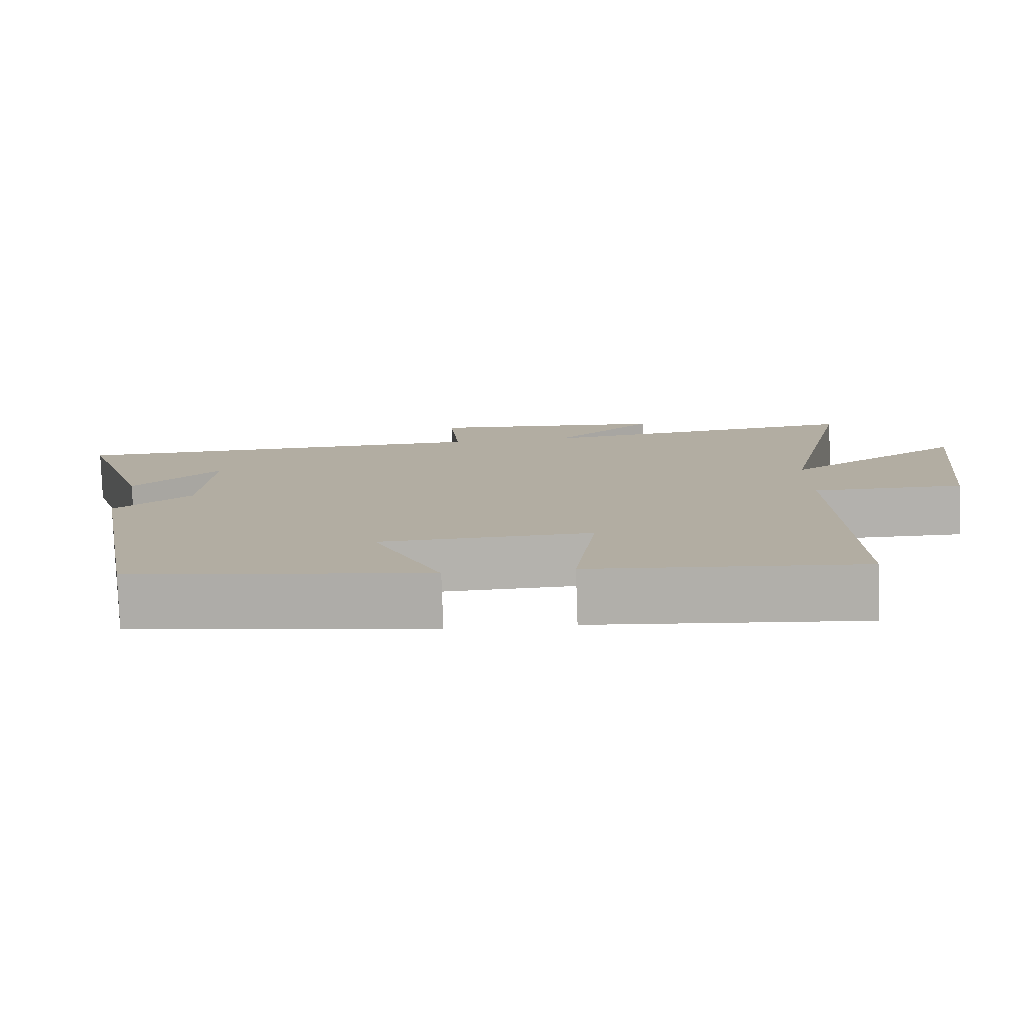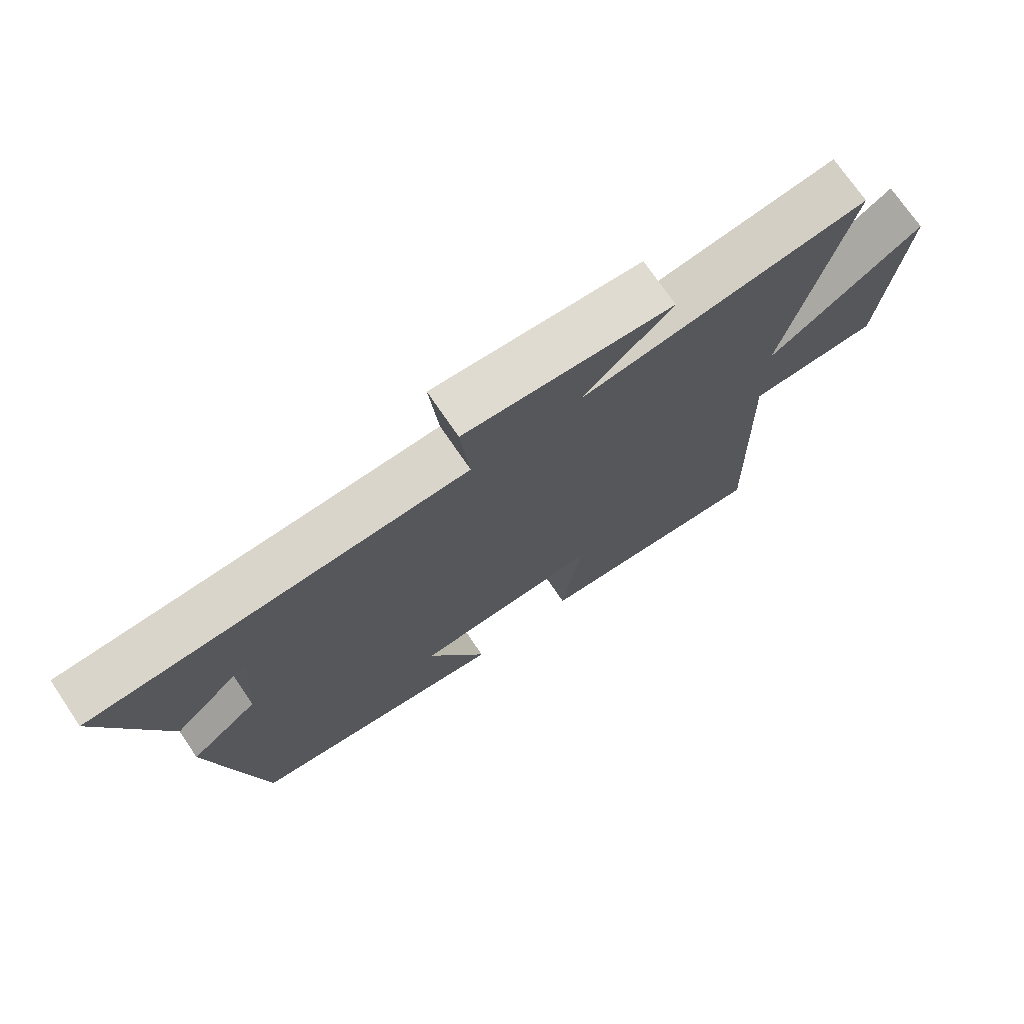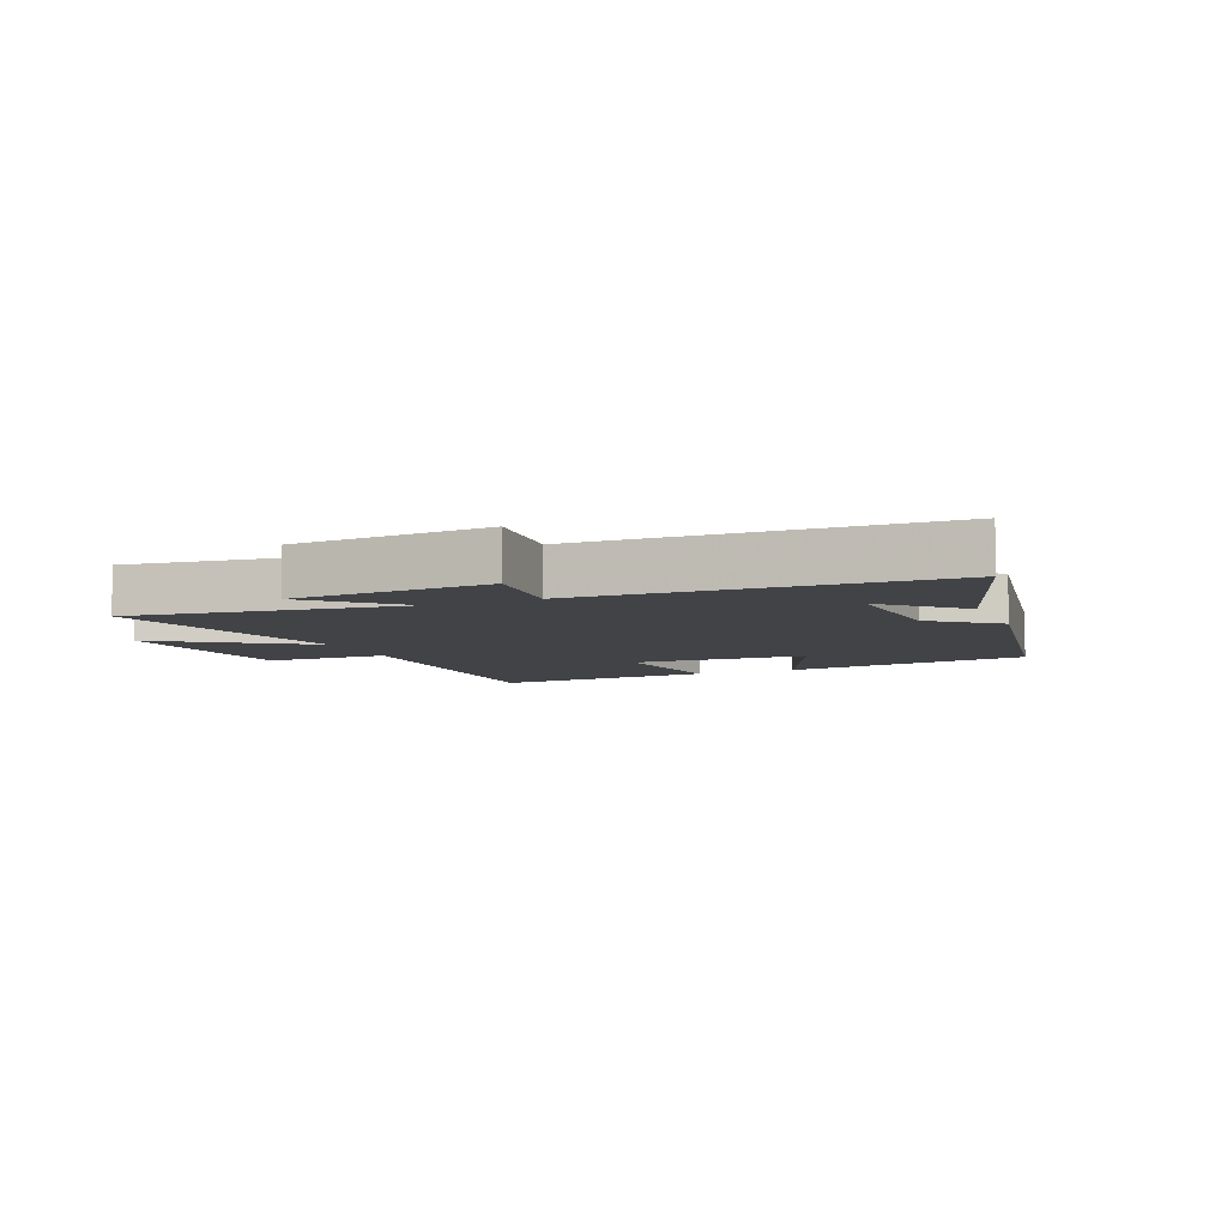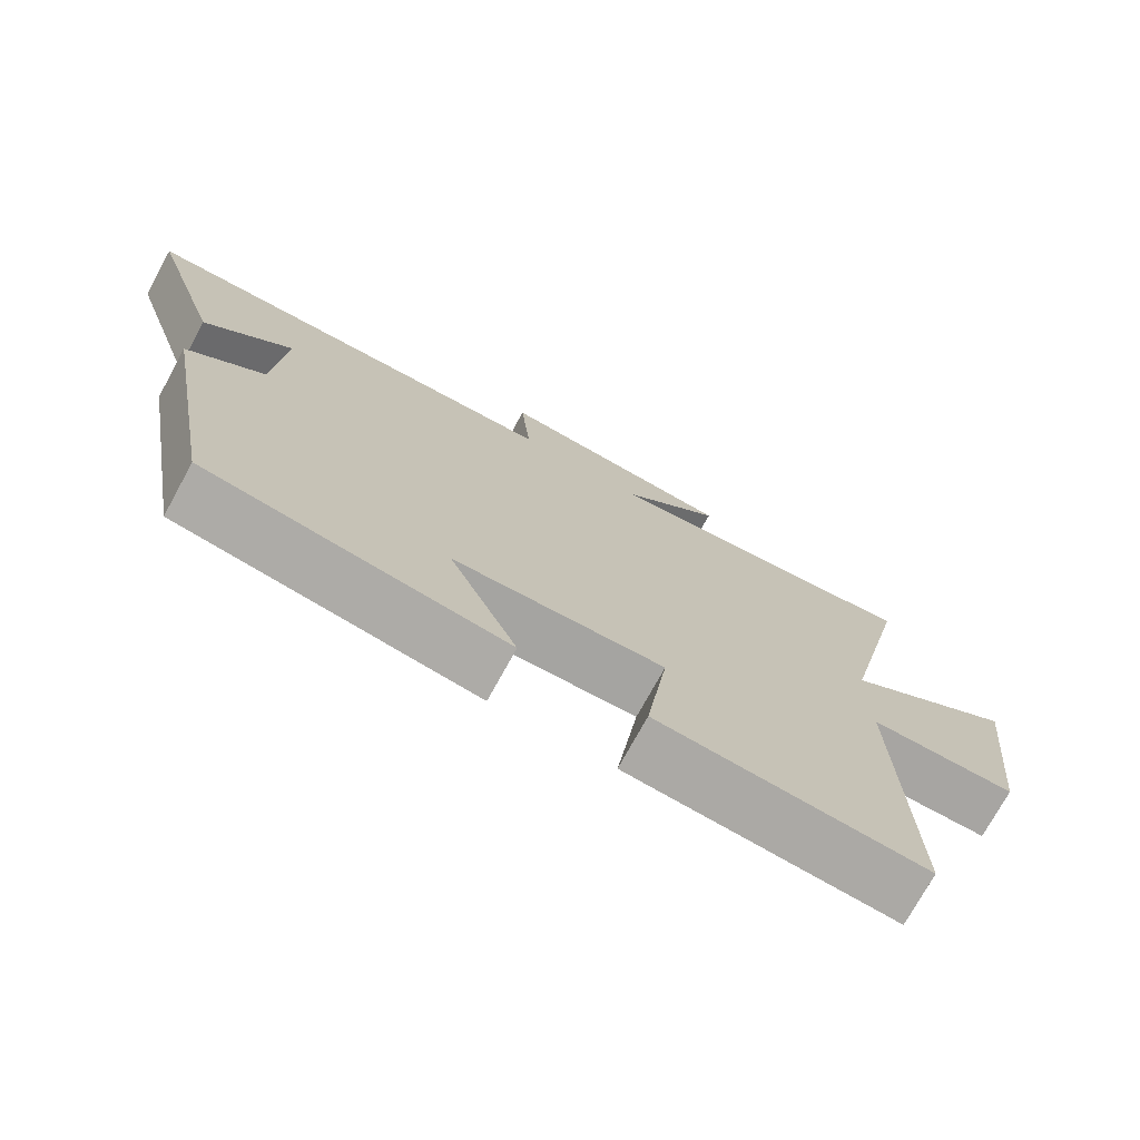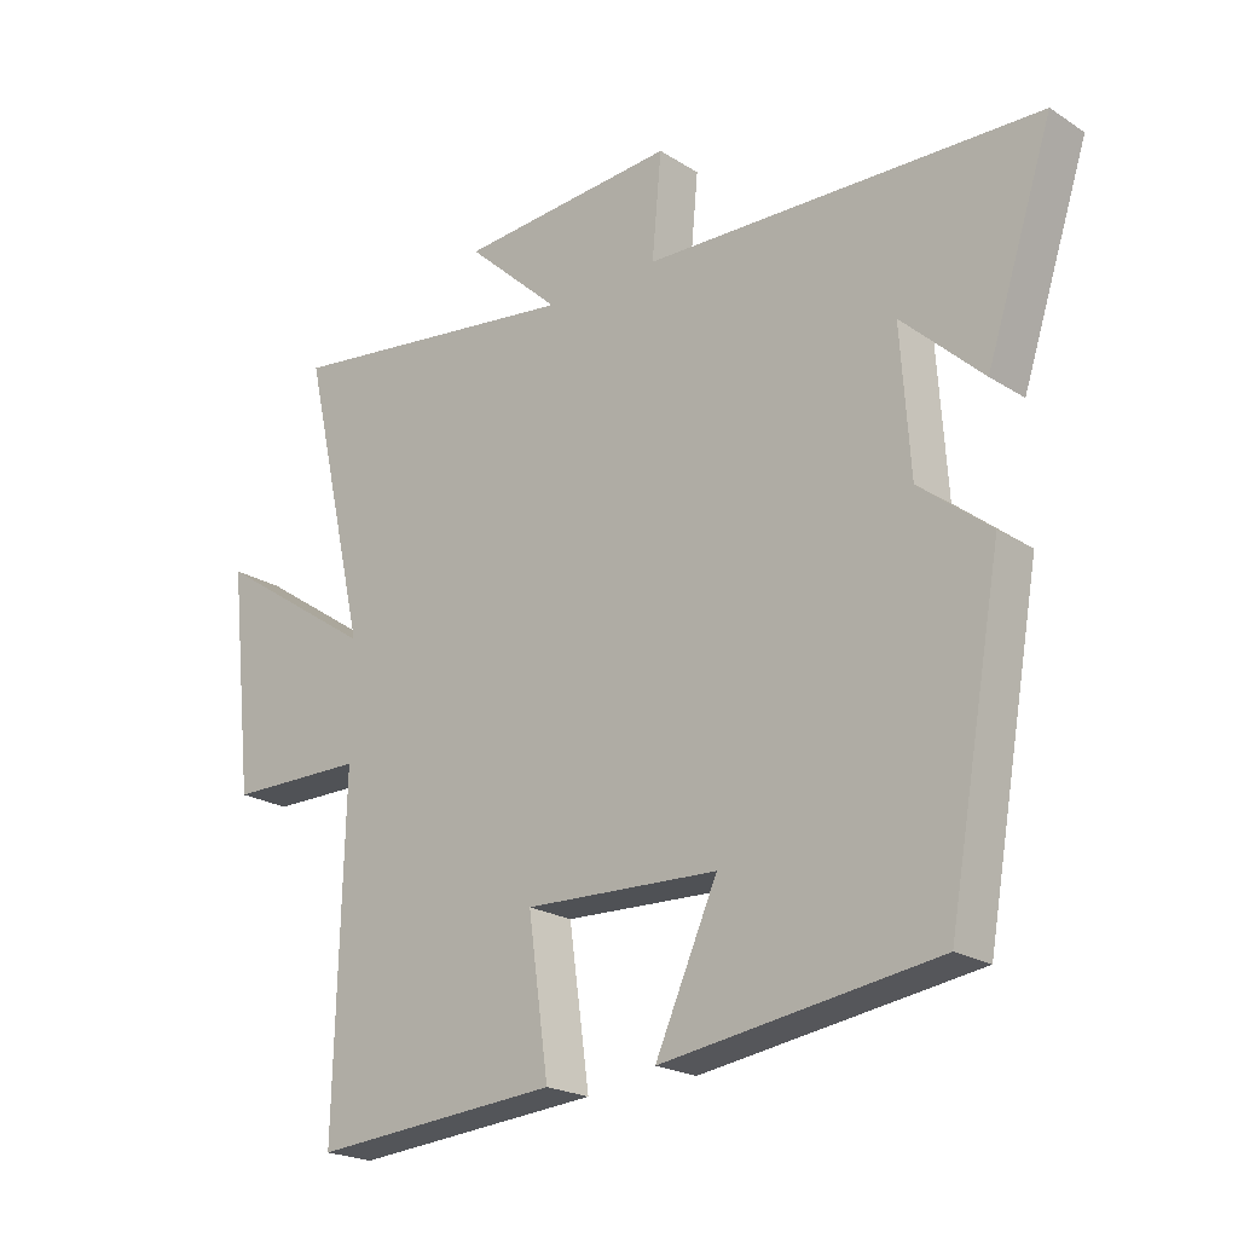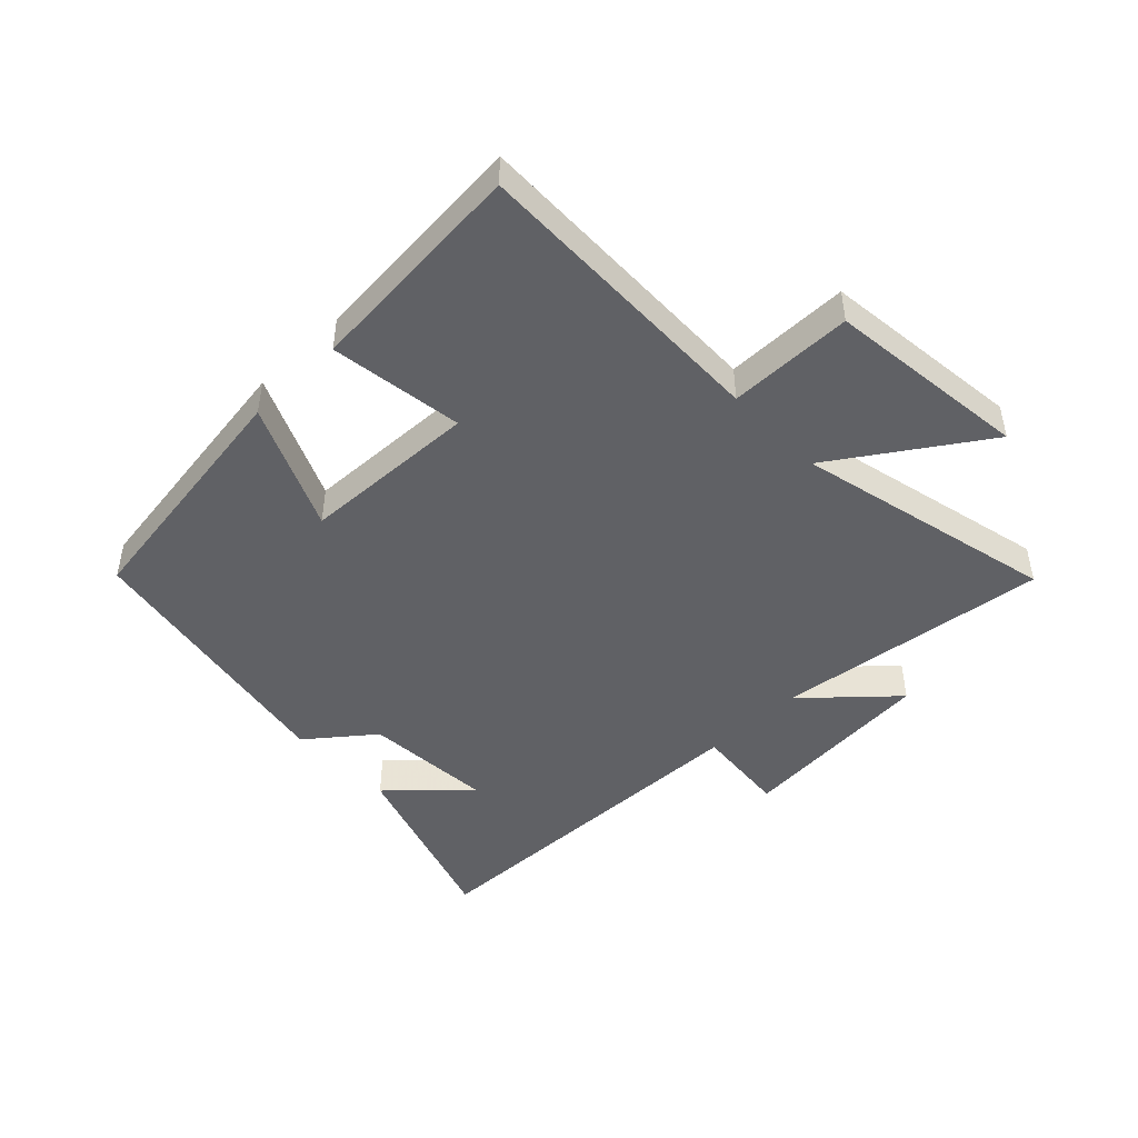
<metadata>
{"format":"obj","ext":"obj","renderer":"f3d","projection":"perspective","resolution":1024,"background":"white","views":[{"elev":-79.1,"azim":-178.1,"up":"+Z"},{"elev":73.0,"azim":145.8,"up":"+Z"},{"elev":-7.0,"azim":22.8,"up":"+Y"},{"elev":-74.1,"azim":151.3,"up":"+Z"},{"elev":-21.4,"azim":41.9,"up":"+Z"},{"elev":-47.1,"azim":-135.8,"up":"+Y"}]}
</metadata>
<code>
v 0.42 0.07 -0.442
v 0.015 0.07 -0.5
v 0.107 0.07 -0.295
v -0.179 0.07 -0.283
v -0.149 0.07 -0.5
v -0.513 0.07 -0.528
v -0.5 0.07 -0.034
v -0.702 0.07 -0.032
v -0.738 0.07 0.296
v -0.5 0.07 0.136
v -0.596 0.07 0.558
v -0.153 0.07 0.5
v -0.291 0.07 0.627
v 0.031 0.07 0.651
v 0.017 0.07 0.5
v 0.598 0.07 0.481
v 0.5 0.07 0.184
v 0.381 0.07 0.296
v 0.395 0.07 0.088
v 0.5 0.07 0.004
v 0.42 0 -0.442
v 0.015 0 -0.5
v 0.107 0 -0.295
v -0.179 0 -0.283
v -0.149 0 -0.5
v -0.513 0 -0.528
v -0.5 0 -0.034
v -0.702 0 -0.032
v -0.738 0 0.296
v -0.5 0 0.136
v -0.596 0 0.558
v -0.153 0 0.5
v -0.291 0 0.627
v 0.031 0 0.651
v 0.017 0 0.5
v 0.598 0 0.481
v 0.5 0 0.184
v 0.381 0 0.296
v 0.395 0 0.088
v 0.5 0 0.004
f 19 20 1 2
f 18 19 2 3
f 16 17 18
f 15 16 18
f 15 18 3 4
f 12 13 14 15
f 12 15 4
f 10 11 12 4
f 7 8 9 10
f 7 10 4 5
f 5 6 7
f 22 21 40 39
f 23 22 39 38
f 38 37 36
f 38 36 35
f 24 23 38 35
f 35 34 33 32
f 24 35 32
f 24 32 31 30
f 30 29 28 27
f 25 24 30 27
f 27 26 25
f 1 21 22 2
f 2 22 23 3
f 3 23 24 4
f 4 24 25 5
f 5 25 26 6
f 6 26 27 7
f 7 27 28 8
f 8 28 29 9
f 9 29 30 10
f 10 30 31 11
f 11 31 32 12
f 12 32 33 13
f 13 33 34 14
f 14 34 35 15
f 15 35 36 16
f 16 36 37 17
f 17 37 38 18
f 18 38 39 19
f 19 39 40 20
f 20 40 21 1

</code>
